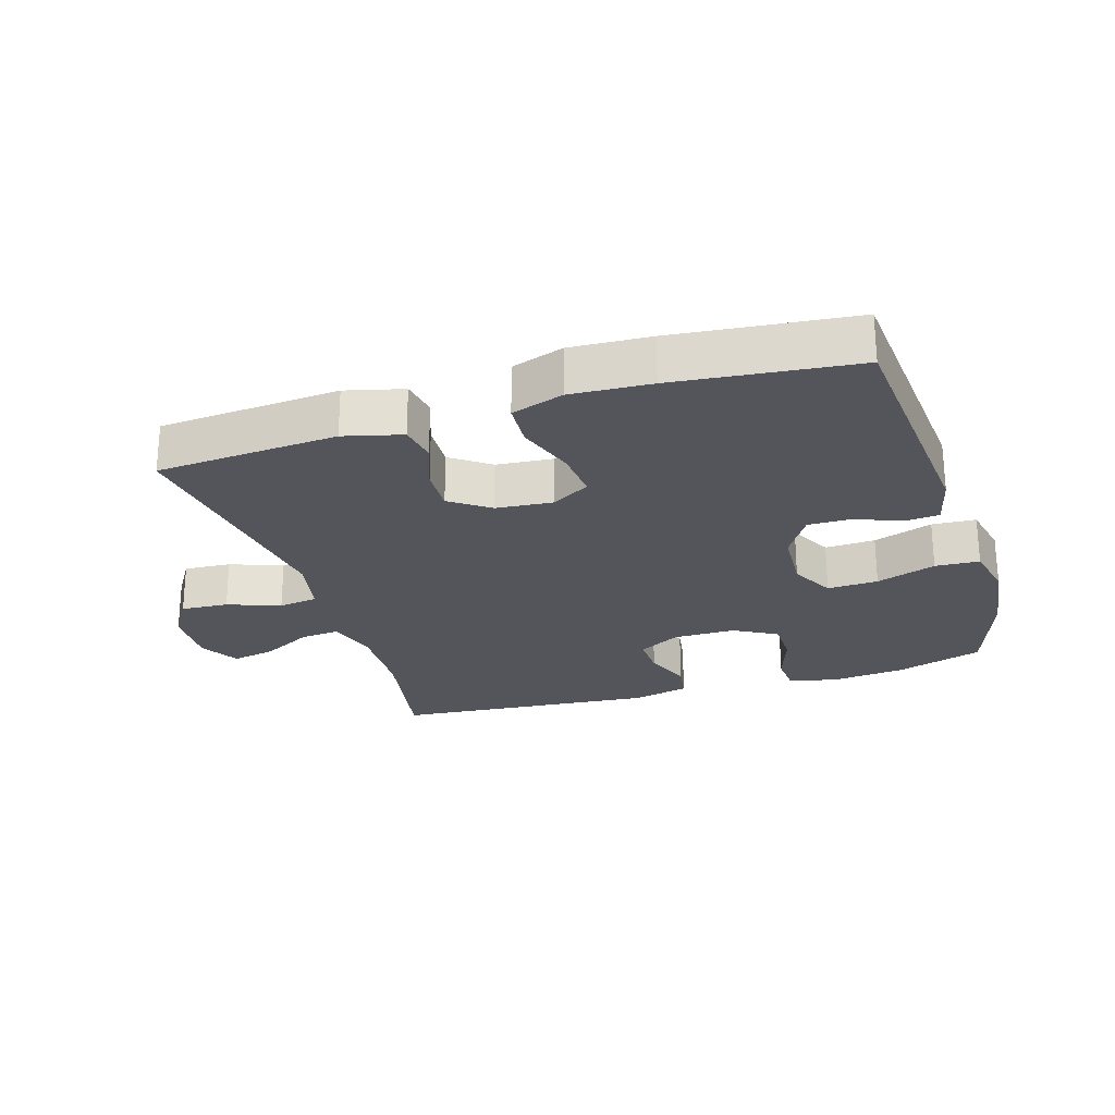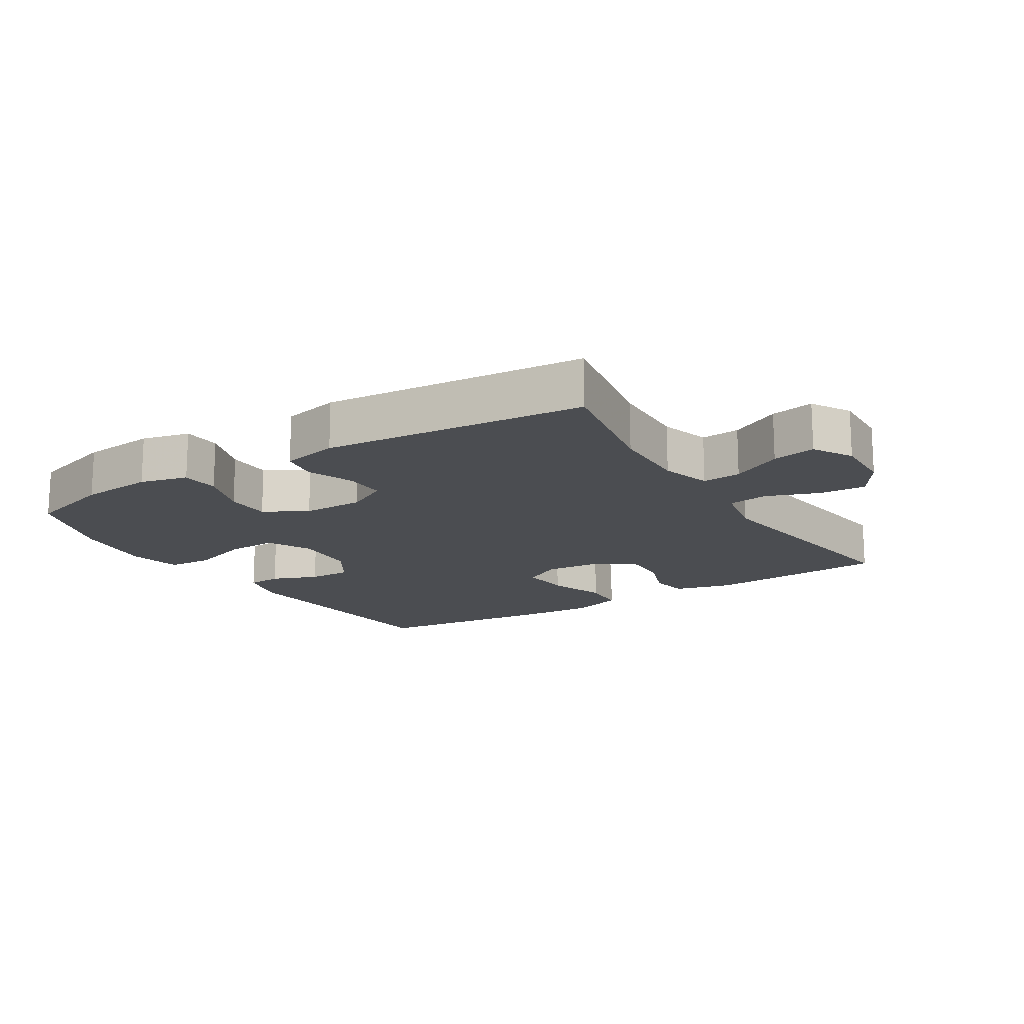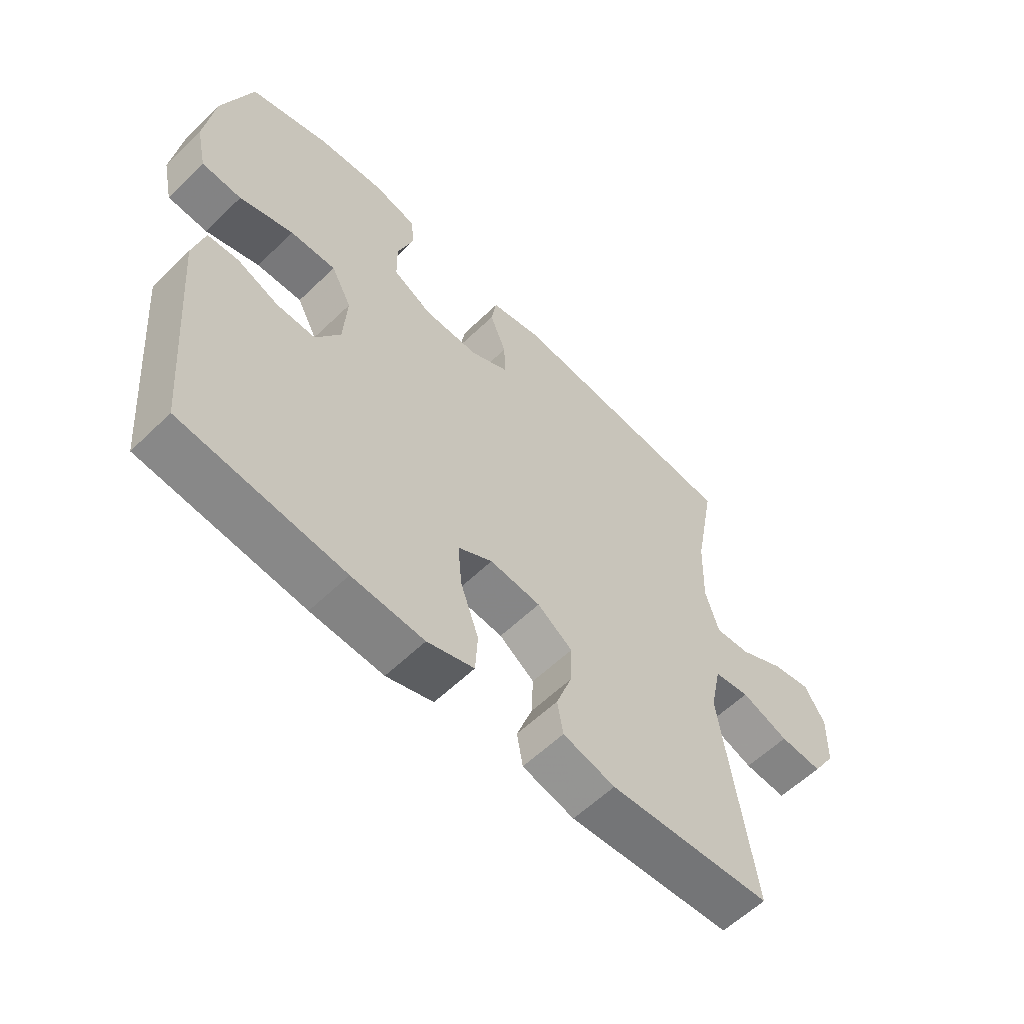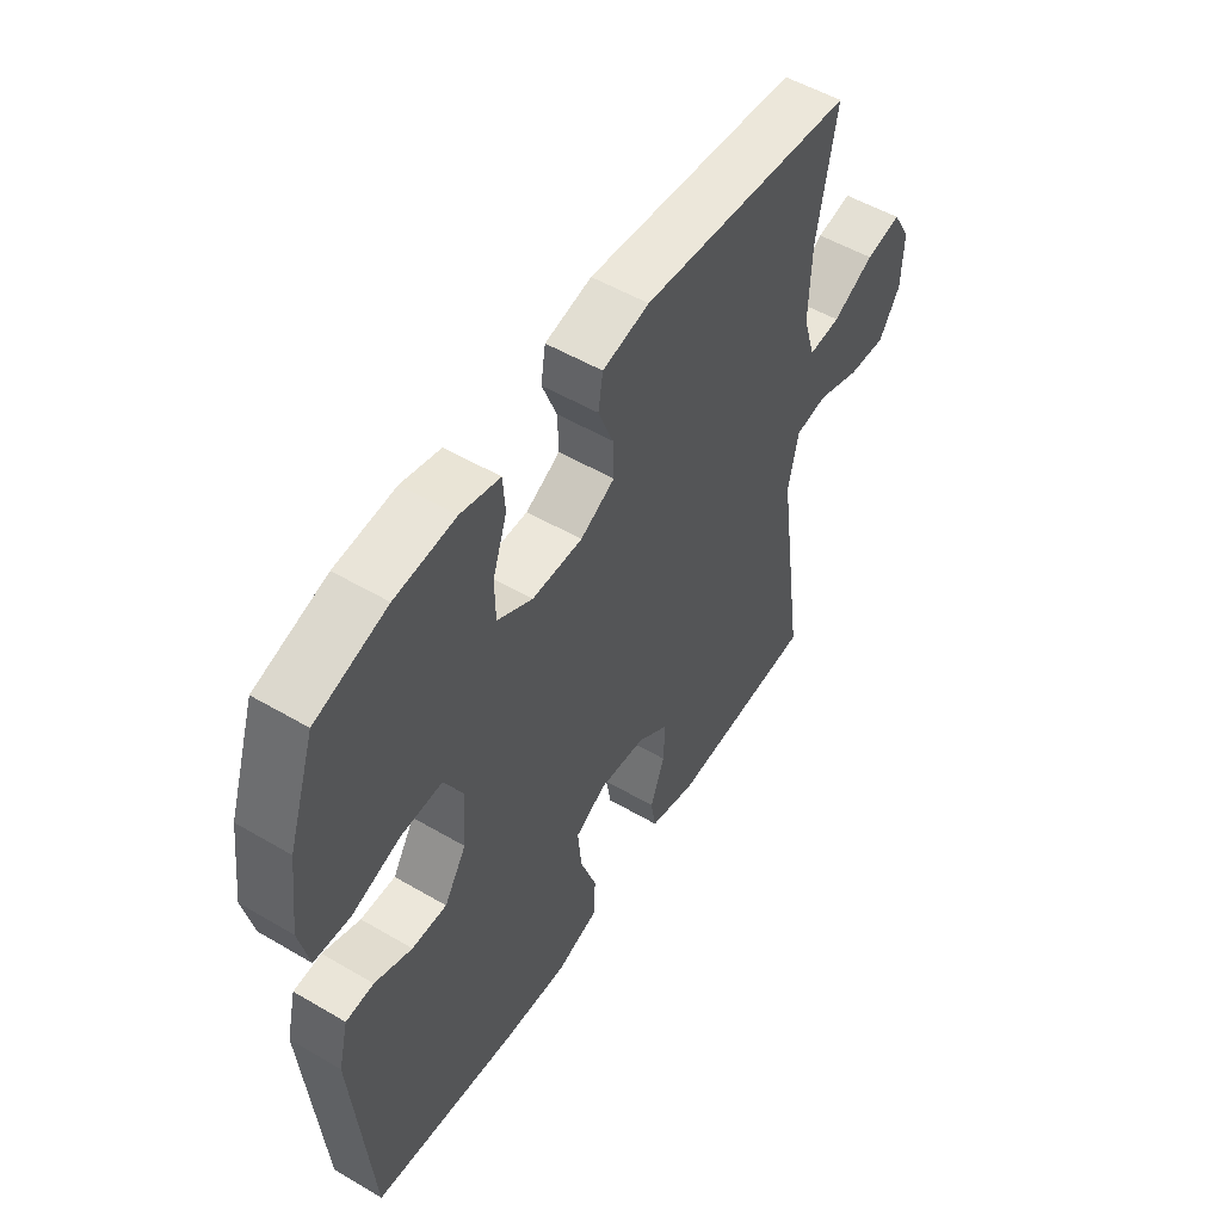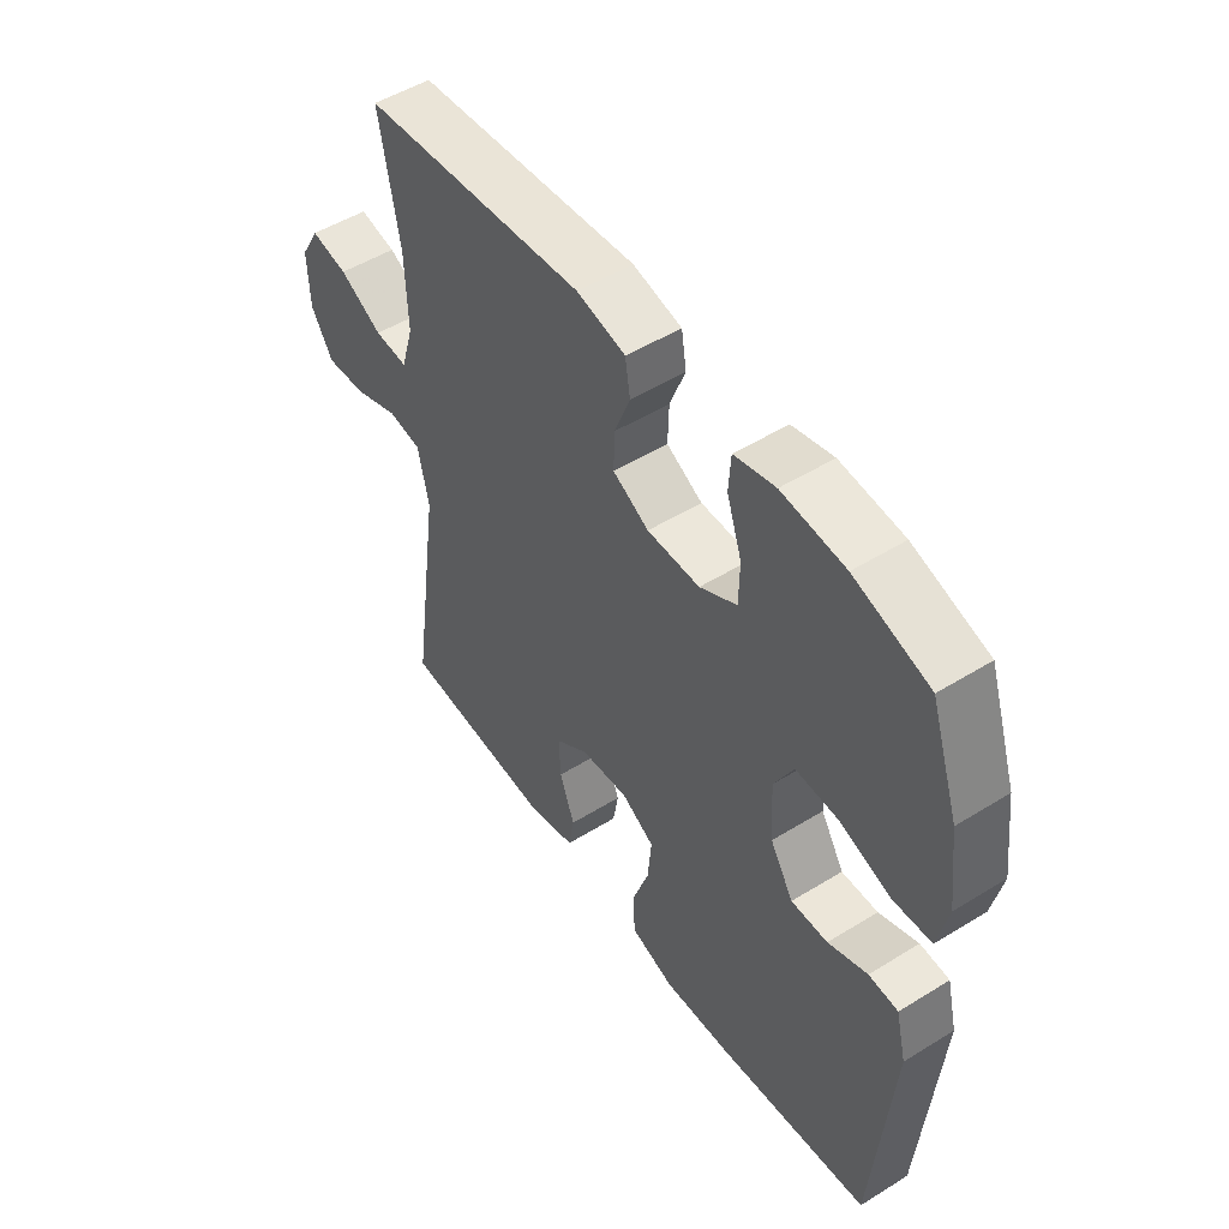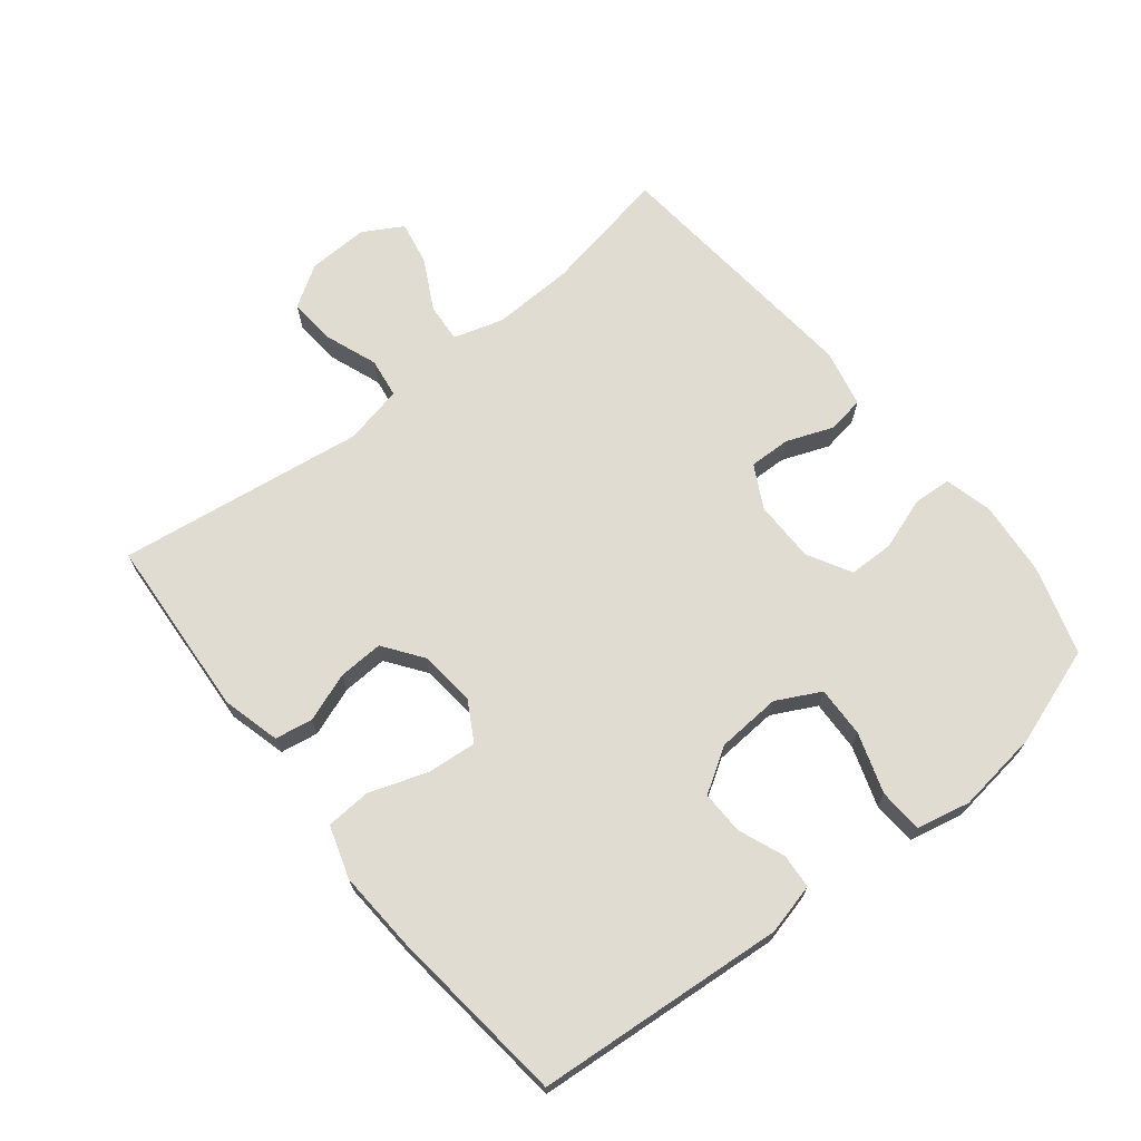
<metadata>
{"format":"obj","ext":"obj","renderer":"f3d","projection":"perspective","resolution":1024,"background":"white","views":[{"elev":-24.9,"azim":-162.7,"up":"+Y"},{"elev":-16.0,"azim":31.9,"up":"+Y"},{"elev":-59.0,"azim":-45.2,"up":"+Z"},{"elev":52.9,"azim":-57.8,"up":"+Z"},{"elev":50.6,"azim":-124.1,"up":"+Z"},{"elev":69.0,"azim":-128.8,"up":"+Y"}]}
</metadata>
<code>
v 0.5 0.07 0.5
v 0.464 0.07 0.303
v 0.46 0.07 0.179
v 0.483 0.07 0.102
v 0.543 0.07 0.107
v 0.621 0.07 0.148
v 0.688 0.07 0.161
v 0.723 0.07 0.101
v 0.72 0.07 0.008
v 0.68 0.07 -0.056
v 0.607 0.07 -0.051
v 0.526 0.07 -0.021
v 0.465 0.07 -0.03
v 0.446 0.07 -0.121
v 0.5 0.07 -0.5
v 0.221 0.07 -0.519
v 0.132 0.07 -0.496
v 0.122 0.07 -0.438
v 0.149 0.07 -0.363
v 0.152 0.07 -0.294
v 0.092 0.07 -0.251
v 0.005 0.07 -0.243
v -0.054 0.07 -0.277
v -0.047 0.07 -0.353
v -0.016 0.07 -0.442
v -0.02 0.07 -0.511
v -0.1 0.07 -0.537
v -0.223 0.07 -0.53
v -0.5 0.07 -0.5
v -0.533 0.07 -0.117
v -0.514 0.07 -0.039
v -0.461 0.07 -0.035
v -0.39 0.07 -0.063
v -0.324 0.07 -0.064
v -0.282 0.07 0.004
v -0.276 0.07 0.102
v -0.311 0.07 0.169
v -0.389 0.07 0.166
v -0.481 0.07 0.135
v -0.549 0.07 0.139
v -0.567 0.07 0.221
v -0.551 0.07 0.348
v -0.5 0.07 0.5
v -0.365 0.07 0.542
v -0.251 0.07 0.553
v -0.177 0.07 0.535
v -0.173 0.07 0.476
v -0.2 0.07 0.396
v -0.199 0.07 0.326
v -0.132 0.07 0.289
v -0.037 0.07 0.289
v 0.028 0.07 0.324
v 0.026 0.07 0.388
v -0.002 0.07 0.46
v 0.007 0.07 0.516
v 0.095 0.07 0.536
v 0.5 0 0.5
v 0.464 0 0.303
v 0.46 0 0.179
v 0.483 0 0.102
v 0.543 0 0.107
v 0.621 0 0.148
v 0.688 0 0.161
v 0.723 0 0.101
v 0.72 0 0.008
v 0.68 0 -0.056
v 0.607 0 -0.051
v 0.526 0 -0.021
v 0.465 0 -0.03
v 0.446 0 -0.121
v 0.5 0 -0.5
v 0.221 0 -0.519
v 0.132 0 -0.496
v 0.122 0 -0.438
v 0.149 0 -0.363
v 0.152 0 -0.294
v 0.092 0 -0.251
v 0.005 0 -0.243
v -0.054 0 -0.277
v -0.047 0 -0.353
v -0.016 0 -0.442
v -0.02 0 -0.511
v -0.1 0 -0.537
v -0.223 0 -0.53
v -0.5 0 -0.5
v -0.533 0 -0.117
v -0.514 0 -0.039
v -0.461 0 -0.035
v -0.39 0 -0.063
v -0.324 0 -0.064
v -0.282 0 0.004
v -0.276 0 0.102
v -0.311 0 0.169
v -0.389 0 0.166
v -0.481 0 0.135
v -0.549 0 0.139
v -0.567 0 0.221
v -0.551 0 0.348
v -0.5 0 0.5
v -0.365 0 0.542
v -0.251 0 0.553
v -0.177 0 0.535
v -0.173 0 0.476
v -0.2 0 0.396
v -0.199 0 0.326
v -0.132 0 0.289
v -0.037 0 0.289
v 0.028 0 0.324
v 0.026 0 0.388
v -0.002 0 0.46
v 0.007 0 0.516
v 0.095 0 0.536
f 53 54 55 56
f 52 53 56 1
f 51 52 1 2
f 45 46 47 48
f 45 48 49
f 44 45 49
f 43 44 49
f 42 43 49
f 41 42 49 50
f 38 39 40 41
f 37 38 41 50
f 30 31 32 33
f 30 33 34
f 29 30 34
f 28 29 34 35
f 24 25 26 27
f 23 24 27 28
f 16 17 18 19
f 14 15 16 19
f 13 14 19 20
f 9 10 11 12
f 9 12 13
f 8 9 13
f 5 6 7 8
f 4 5 8 13
f 3 4 13 20
f 51 2 3 20
f 36 37 50 51
f 23 28 35 36
f 22 23 36 51
f 21 22 51
f 20 21 51
f 112 111 110 109
f 57 112 109 108
f 58 57 108 107
f 104 103 102 101
f 105 104 101
f 105 101 100
f 105 100 99
f 105 99 98
f 106 105 98 97
f 97 96 95 94
f 106 97 94 93
f 89 88 87 86
f 90 89 86
f 90 86 85
f 91 90 85 84
f 83 82 81 80
f 84 83 80 79
f 75 74 73 72
f 75 72 71 70
f 76 75 70 69
f 68 67 66 65
f 69 68 65
f 69 65 64
f 64 63 62 61
f 69 64 61 60
f 76 69 60 59
f 76 59 58 107
f 107 106 93 92
f 92 91 84 79
f 107 92 79 78
f 107 78 77
f 107 77 76
f 1 57 58 2
f 2 58 59 3
f 3 59 60 4
f 4 60 61 5
f 5 61 62 6
f 6 62 63 7
f 7 63 64 8
f 8 64 65 9
f 9 65 66 10
f 10 66 67 11
f 11 67 68 12
f 12 68 69 13
f 13 69 70 14
f 14 70 71 15
f 15 71 72 16
f 16 72 73 17
f 17 73 74 18
f 18 74 75 19
f 19 75 76 20
f 20 76 77 21
f 21 77 78 22
f 22 78 79 23
f 23 79 80 24
f 24 80 81 25
f 25 81 82 26
f 26 82 83 27
f 27 83 84 28
f 28 84 85 29
f 29 85 86 30
f 30 86 87 31
f 31 87 88 32
f 32 88 89 33
f 33 89 90 34
f 34 90 91 35
f 35 91 92 36
f 36 92 93 37
f 37 93 94 38
f 38 94 95 39
f 39 95 96 40
f 40 96 97 41
f 41 97 98 42
f 42 98 99 43
f 43 99 100 44
f 44 100 101 45
f 45 101 102 46
f 46 102 103 47
f 47 103 104 48
f 48 104 105 49
f 49 105 106 50
f 50 106 107 51
f 51 107 108 52
f 52 108 109 53
f 53 109 110 54
f 54 110 111 55
f 55 111 112 56
f 56 112 57 1

</code>
